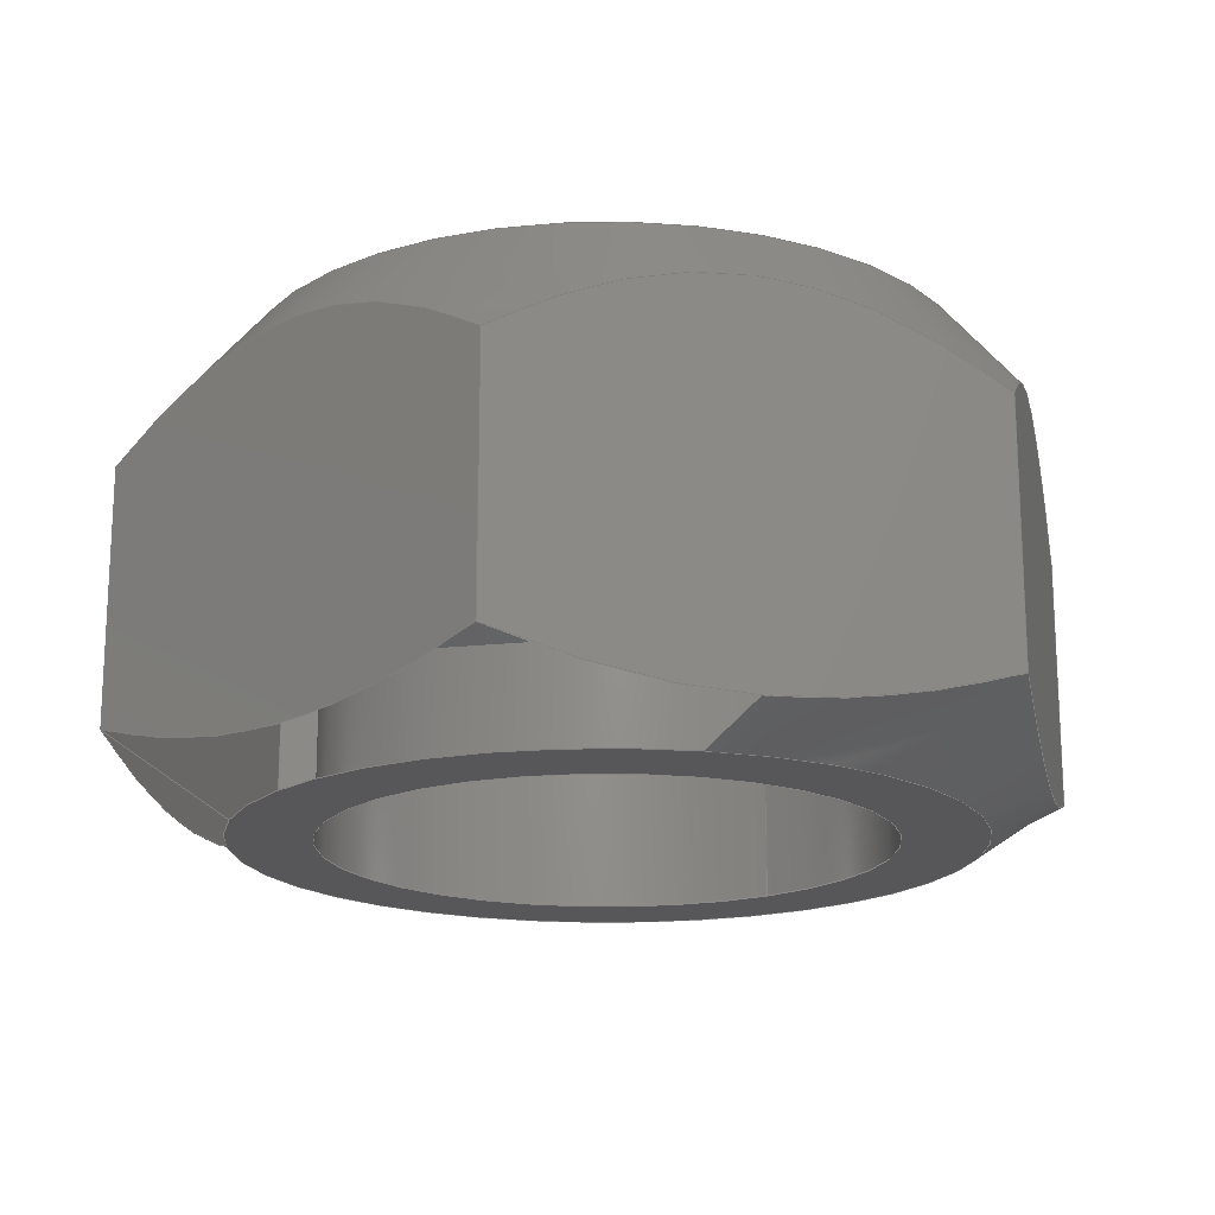
<metadata>
{"format":"step","ext":"stp","renderer":"f3d","projection":"perspective","resolution":1024,"background":"white","views":[{"elev":-17.9,"azim":-53.8,"up":"+Y"}]}
</metadata>
<code>
ISO-10303-21;
DATA;
#1=MECHANICAL_DESIGN_GEOMETRIC_PRESENTATION_REPRESENTATION('',(#4),#349);
#2=SHAPE_REPRESENTATION_RELATIONSHIP('SRR','None',#359,#3);
#3=ADVANCED_BREP_SHAPE_REPRESENTATION('',(#5),#348);
#4=STYLED_ITEM('',(#368),#5);
#5=MANIFOLD_SOLID_BREP('Body1',#189);
#6=FACE_BOUND('',#51,.T.);
#7=FACE_BOUND('',#53,.T.);
#8=PLANE('',#212);
#9=PLANE('',#213);
#10=PLANE('',#214);
#11=PLANE('',#215);
#12=PLANE('',#216);
#13=PLANE('',#217);
#14=PLANE('',#218);
#15=PLANE('',#219);
#16=(
BOUNDED_CURVE()
B_SPLINE_CURVE(2,(#280,#281,#282),.UNSPECIFIED.,.F.,.F.)
B_SPLINE_CURVE_WITH_KNOTS((3,3),(0.202,2.335),
 .UNSPECIFIED.)
CURVE()
GEOMETRIC_REPRESENTATION_ITEM()
RATIONAL_B_SPLINE_CURVE((1.033,1.193,1.033))
REPRESENTATION_ITEM('')
);
#17=(
BOUNDED_CURVE()
B_SPLINE_CURVE(2,(#284,#285,#286),.UNSPECIFIED.,.F.,.F.)
B_SPLINE_CURVE_WITH_KNOTS((3,3),(0.202,2.335),
 .UNSPECIFIED.)
CURVE()
GEOMETRIC_REPRESENTATION_ITEM()
RATIONAL_B_SPLINE_CURVE((1.033,1.193,1.033))
REPRESENTATION_ITEM('')
);
#18=(
BOUNDED_CURVE()
B_SPLINE_CURVE(2,(#288,#289,#290),.UNSPECIFIED.,.F.,.F.)
B_SPLINE_CURVE_WITH_KNOTS((3,3),(0.202,2.335),
 .UNSPECIFIED.)
CURVE()
GEOMETRIC_REPRESENTATION_ITEM()
RATIONAL_B_SPLINE_CURVE((1.033,1.193,1.033))
REPRESENTATION_ITEM('')
);
#19=(
BOUNDED_CURVE()
B_SPLINE_CURVE(2,(#292,#293,#294),.UNSPECIFIED.,.F.,.F.)
B_SPLINE_CURVE_WITH_KNOTS((3,3),(0.202,2.335),
 .UNSPECIFIED.)
CURVE()
GEOMETRIC_REPRESENTATION_ITEM()
RATIONAL_B_SPLINE_CURVE((1.033,1.193,1.033))
REPRESENTATION_ITEM('')
);
#20=(
BOUNDED_CURVE()
B_SPLINE_CURVE(2,(#296,#297,#298),.UNSPECIFIED.,.F.,.F.)
B_SPLINE_CURVE_WITH_KNOTS((3,3),(0.202,2.335),
 .UNSPECIFIED.)
CURVE()
GEOMETRIC_REPRESENTATION_ITEM()
RATIONAL_B_SPLINE_CURVE((1.033,1.193,1.033))
REPRESENTATION_ITEM('')
);
#21=(
BOUNDED_CURVE()
B_SPLINE_CURVE(2,(#299,#300,#301),.UNSPECIFIED.,.F.,.F.)
B_SPLINE_CURVE_WITH_KNOTS((3,3),(0.202,2.335),
 .UNSPECIFIED.)
CURVE()
GEOMETRIC_REPRESENTATION_ITEM()
RATIONAL_B_SPLINE_CURVE((1.033,1.193,1.033))
REPRESENTATION_ITEM('')
);
#22=(
BOUNDED_CURVE()
B_SPLINE_CURVE(2,(#305,#306,#307),.UNSPECIFIED.,.F.,.F.)
B_SPLINE_CURVE_WITH_KNOTS((3,3),(0.2469,2.298),
 .UNSPECIFIED.)
CURVE()
GEOMETRIC_REPRESENTATION_ITEM()
RATIONAL_B_SPLINE_CURVE((1.044,1.205,1.044))
REPRESENTATION_ITEM('')
);
#23=(
BOUNDED_CURVE()
B_SPLINE_CURVE(2,(#309,#310,#311),.UNSPECIFIED.,.F.,.F.)
B_SPLINE_CURVE_WITH_KNOTS((3,3),(0.2469,2.298),
 .UNSPECIFIED.)
CURVE()
GEOMETRIC_REPRESENTATION_ITEM()
RATIONAL_B_SPLINE_CURVE((1.044,1.205,1.044))
REPRESENTATION_ITEM('')
);
#24=(
BOUNDED_CURVE()
B_SPLINE_CURVE(2,(#313,#314,#315),.UNSPECIFIED.,.F.,.F.)
B_SPLINE_CURVE_WITH_KNOTS((3,3),(0.2469,2.298),
 .UNSPECIFIED.)
CURVE()
GEOMETRIC_REPRESENTATION_ITEM()
RATIONAL_B_SPLINE_CURVE((1.044,1.205,1.044))
REPRESENTATION_ITEM('')
);
#25=(
BOUNDED_CURVE()
B_SPLINE_CURVE(2,(#317,#318,#319),.UNSPECIFIED.,.F.,.F.)
B_SPLINE_CURVE_WITH_KNOTS((3,3),(0.2469,2.298),
 .UNSPECIFIED.)
CURVE()
GEOMETRIC_REPRESENTATION_ITEM()
RATIONAL_B_SPLINE_CURVE((1.044,1.205,1.044))
REPRESENTATION_ITEM('')
);
#26=(
BOUNDED_CURVE()
B_SPLINE_CURVE(2,(#321,#322,#323),.UNSPECIFIED.,.F.,.F.)
B_SPLINE_CURVE_WITH_KNOTS((3,3),(0.2469,2.298),
 .UNSPECIFIED.)
CURVE()
GEOMETRIC_REPRESENTATION_ITEM()
RATIONAL_B_SPLINE_CURVE((1.044,1.205,1.044))
REPRESENTATION_ITEM('')
);
#27=(
BOUNDED_CURVE()
B_SPLINE_CURVE(2,(#324,#325,#326),.UNSPECIFIED.,.F.,.F.)
B_SPLINE_CURVE_WITH_KNOTS((3,3),(0.2469,2.298),
 .UNSPECIFIED.)
CURVE()
GEOMETRIC_REPRESENTATION_ITEM()
RATIONAL_B_SPLINE_CURVE((1.044,1.205,1.044))
REPRESENTATION_ITEM('')
);
#28=CONICAL_SURFACE('',#206,0.6865,0.6869);
#29=CONICAL_SURFACE('',#209,0.6938,1.014);
#30=FACE_OUTER_BOUND('',#41,.T.);
#31=FACE_OUTER_BOUND('',#42,.T.);
#32=FACE_OUTER_BOUND('',#43,.T.);
#33=FACE_OUTER_BOUND('',#44,.T.);
#34=FACE_OUTER_BOUND('',#45,.T.);
#35=FACE_OUTER_BOUND('',#46,.T.);
#36=FACE_OUTER_BOUND('',#47,.T.);
#37=FACE_OUTER_BOUND('',#48,.T.);
#38=FACE_OUTER_BOUND('',#49,.T.);
#39=FACE_OUTER_BOUND('',#50,.T.);
#40=FACE_OUTER_BOUND('',#52,.T.);
#41=EDGE_LOOP('',(#123,#124,#125,#126));
#42=EDGE_LOOP('',(#127,#128,#129,#130,#131,#132,#133,#134,#135,#136));
#43=EDGE_LOOP('',(#137,#138,#139,#140,#141,#142,#143,#144,#145,#146));
#44=EDGE_LOOP('',(#147,#148,#149,#150));
#45=EDGE_LOOP('',(#151,#152,#153,#154));
#46=EDGE_LOOP('',(#155,#156,#157,#158));
#47=EDGE_LOOP('',(#159,#160,#161,#162));
#48=EDGE_LOOP('',(#163,#164,#165,#166));
#49=EDGE_LOOP('',(#167,#168,#169,#170));
#50=EDGE_LOOP('',(#171,#172));
#51=EDGE_LOOP('',(#173));
#52=EDGE_LOOP('',(#174,#175));
#53=EDGE_LOOP('',(#176));
#54=LINE('',#270,#63);
#55=LINE('',#278,#64);
#56=LINE('',#328,#65);
#57=LINE('',#333,#66);
#58=LINE('',#334,#67);
#59=LINE('',#336,#68);
#60=LINE('',#338,#69);
#61=LINE('',#340,#70);
#62=LINE('',#342,#71);
#63=VECTOR('',#226,0.4375);
#64=VECTOR('',#235,0.6865);
#65=VECTOR('',#238,0.6938);
#66=VECTOR('',#245,0.3937);
#67=VECTOR('',#246,0.3937);
#68=VECTOR('',#249,0.3937);
#69=VECTOR('',#252,0.3937);
#70=VECTOR('',#255,0.3937);
#71=VECTOR('',#258,0.3937);
#72=CIRCLE('',#204,0.4375);
#73=CIRCLE('',#205,0.4375);
#74=CIRCLE('',#207,0.5683);
#75=CIRCLE('',#208,0.5683);
#76=CIRCLE('',#210,0.5683);
#77=CIRCLE('',#211,0.5683);
#78=VERTEX_POINT('',#267);
#79=VERTEX_POINT('',#269);
#80=VERTEX_POINT('',#273);
#81=VERTEX_POINT('',#274);
#82=VERTEX_POINT('',#277);
#83=VERTEX_POINT('',#279);
#84=VERTEX_POINT('',#283);
#85=VERTEX_POINT('',#287);
#86=VERTEX_POINT('',#291);
#87=VERTEX_POINT('',#295);
#88=VERTEX_POINT('',#303);
#89=VERTEX_POINT('',#304);
#90=VERTEX_POINT('',#308);
#91=VERTEX_POINT('',#312);
#92=VERTEX_POINT('',#316);
#93=VERTEX_POINT('',#320);
#94=VERTEX_POINT('',#327);
#95=VERTEX_POINT('',#329);
#96=EDGE_CURVE('',#78,#78,#72,.T.);
#97=EDGE_CURVE('',#78,#79,#54,.T.);
#98=EDGE_CURVE('',#79,#79,#73,.T.);
#99=EDGE_CURVE('',#80,#81,#74,.T.);
#100=EDGE_CURVE('',#81,#80,#75,.T.);
#101=EDGE_CURVE('',#81,#82,#55,.T.);
#102=EDGE_CURVE('',#83,#82,#16,.T.);
#103=EDGE_CURVE('',#84,#83,#17,.T.);
#104=EDGE_CURVE('',#85,#84,#18,.T.);
#105=EDGE_CURVE('',#86,#85,#19,.T.);
#106=EDGE_CURVE('',#87,#86,#20,.T.);
#107=EDGE_CURVE('',#82,#87,#21,.T.);
#108=EDGE_CURVE('',#88,#89,#22,.T.);
#109=EDGE_CURVE('',#90,#88,#23,.T.);
#110=EDGE_CURVE('',#91,#90,#24,.T.);
#111=EDGE_CURVE('',#92,#91,#25,.T.);
#112=EDGE_CURVE('',#93,#92,#26,.T.);
#113=EDGE_CURVE('',#89,#93,#27,.T.);
#114=EDGE_CURVE('',#89,#94,#56,.T.);
#115=EDGE_CURVE('',#95,#94,#76,.T.);
#116=EDGE_CURVE('',#94,#95,#77,.T.);
#117=EDGE_CURVE('',#93,#83,#57,.T.);
#118=EDGE_CURVE('',#92,#84,#58,.T.);
#119=EDGE_CURVE('',#91,#85,#59,.T.);
#120=EDGE_CURVE('',#89,#82,#60,.T.);
#121=EDGE_CURVE('',#88,#87,#61,.T.);
#122=EDGE_CURVE('',#90,#86,#62,.T.);
#123=ORIENTED_EDGE('',*,*,#96,.F.);
#124=ORIENTED_EDGE('',*,*,#97,.T.);
#125=ORIENTED_EDGE('',*,*,#98,.F.);
#126=ORIENTED_EDGE('',*,*,#97,.F.);
#127=ORIENTED_EDGE('',*,*,#99,.F.);
#128=ORIENTED_EDGE('',*,*,#100,.F.);
#129=ORIENTED_EDGE('',*,*,#101,.T.);
#130=ORIENTED_EDGE('',*,*,#102,.F.);
#131=ORIENTED_EDGE('',*,*,#103,.F.);
#132=ORIENTED_EDGE('',*,*,#104,.F.);
#133=ORIENTED_EDGE('',*,*,#105,.F.);
#134=ORIENTED_EDGE('',*,*,#106,.F.);
#135=ORIENTED_EDGE('',*,*,#107,.F.);
#136=ORIENTED_EDGE('',*,*,#101,.F.);
#137=ORIENTED_EDGE('',*,*,#108,.F.);
#138=ORIENTED_EDGE('',*,*,#109,.F.);
#139=ORIENTED_EDGE('',*,*,#110,.F.);
#140=ORIENTED_EDGE('',*,*,#111,.F.);
#141=ORIENTED_EDGE('',*,*,#112,.F.);
#142=ORIENTED_EDGE('',*,*,#113,.F.);
#143=ORIENTED_EDGE('',*,*,#114,.T.);
#144=ORIENTED_EDGE('',*,*,#115,.F.);
#145=ORIENTED_EDGE('',*,*,#116,.F.);
#146=ORIENTED_EDGE('',*,*,#114,.F.);
#147=ORIENTED_EDGE('',*,*,#103,.T.);
#148=ORIENTED_EDGE('',*,*,#117,.F.);
#149=ORIENTED_EDGE('',*,*,#112,.T.);
#150=ORIENTED_EDGE('',*,*,#118,.T.);
#151=ORIENTED_EDGE('',*,*,#104,.T.);
#152=ORIENTED_EDGE('',*,*,#118,.F.);
#153=ORIENTED_EDGE('',*,*,#111,.T.);
#154=ORIENTED_EDGE('',*,*,#119,.T.);
#155=ORIENTED_EDGE('',*,*,#102,.T.);
#156=ORIENTED_EDGE('',*,*,#120,.F.);
#157=ORIENTED_EDGE('',*,*,#113,.T.);
#158=ORIENTED_EDGE('',*,*,#117,.T.);
#159=ORIENTED_EDGE('',*,*,#107,.T.);
#160=ORIENTED_EDGE('',*,*,#121,.F.);
#161=ORIENTED_EDGE('',*,*,#108,.T.);
#162=ORIENTED_EDGE('',*,*,#120,.T.);
#163=ORIENTED_EDGE('',*,*,#106,.T.);
#164=ORIENTED_EDGE('',*,*,#122,.F.);
#165=ORIENTED_EDGE('',*,*,#109,.T.);
#166=ORIENTED_EDGE('',*,*,#121,.T.);
#167=ORIENTED_EDGE('',*,*,#105,.T.);
#168=ORIENTED_EDGE('',*,*,#119,.F.);
#169=ORIENTED_EDGE('',*,*,#110,.T.);
#170=ORIENTED_EDGE('',*,*,#122,.T.);
#171=ORIENTED_EDGE('',*,*,#99,.T.);
#172=ORIENTED_EDGE('',*,*,#100,.T.);
#173=ORIENTED_EDGE('',*,*,#96,.T.);
#174=ORIENTED_EDGE('',*,*,#115,.T.);
#175=ORIENTED_EDGE('',*,*,#116,.T.);
#176=ORIENTED_EDGE('',*,*,#98,.T.);
#177=CYLINDRICAL_SURFACE('',#203,0.4375);
#178=ADVANCED_FACE('',(#30),#177,.F.);
#179=ADVANCED_FACE('',(#31),#28,.T.);
#180=ADVANCED_FACE('',(#32),#29,.T.);
#181=ADVANCED_FACE('',(#33),#8,.T.);
#182=ADVANCED_FACE('',(#34),#9,.T.);
#183=ADVANCED_FACE('',(#35),#10,.T.);
#184=ADVANCED_FACE('',(#36),#11,.T.);
#185=ADVANCED_FACE('',(#37),#12,.T.);
#186=ADVANCED_FACE('',(#38),#13,.T.);
#187=ADVANCED_FACE('',(#39,#6),#14,.T.);
#188=ADVANCED_FACE('',(#40,#7),#15,.F.);
#189=CLOSED_SHELL('',(#178,#179,#180,#181,#182,#183,#184,#185,#186,#187,
#188));
#190=DERIVED_UNIT_ELEMENT(#192,1);
#191=DERIVED_UNIT_ELEMENT(#353,3);
#192=(
MASS_UNIT()
NAMED_UNIT(*)
SI_UNIT(.KILO.,.GRAM.)
);
#193=DERIVED_UNIT((#190,#191));
#194=MEASURE_REPRESENTATION_ITEM('density measure',
POSITIVE_RATIO_MEASURE(7850),#193);
#195=PROPERTY_DEFINITION_REPRESENTATION(#200,#197);
#196=PROPERTY_DEFINITION_REPRESENTATION(#201,#198);
#197=REPRESENTATION('material name',(#199),#348);
#198=REPRESENTATION('density',(#194),#348);
#199=DESCRIPTIVE_REPRESENTATION_ITEM('Steel','Steel');
#200=PROPERTY_DEFINITION('material property','material name',#361);
#201=PROPERTY_DEFINITION('material property','density of part',#361);
#202=AXIS2_PLACEMENT_3D('placement',#265,#220,#221);
#203=AXIS2_PLACEMENT_3D('',#266,#222,#223);
#204=AXIS2_PLACEMENT_3D('',#268,#224,#225);
#205=AXIS2_PLACEMENT_3D('',#271,#227,#228);
#206=AXIS2_PLACEMENT_3D('',#272,#229,#230);
#207=AXIS2_PLACEMENT_3D('',#275,#231,#232);
#208=AXIS2_PLACEMENT_3D('',#276,#233,#234);
#209=AXIS2_PLACEMENT_3D('',#302,#236,#237);
#210=AXIS2_PLACEMENT_3D('',#330,#239,#240);
#211=AXIS2_PLACEMENT_3D('',#331,#241,#242);
#212=AXIS2_PLACEMENT_3D('',#332,#243,#244);
#213=AXIS2_PLACEMENT_3D('',#335,#247,#248);
#214=AXIS2_PLACEMENT_3D('',#337,#250,#251);
#215=AXIS2_PLACEMENT_3D('',#339,#253,#254);
#216=AXIS2_PLACEMENT_3D('',#341,#256,#257);
#217=AXIS2_PLACEMENT_3D('',#343,#259,#260);
#218=AXIS2_PLACEMENT_3D('',#344,#261,#262);
#219=AXIS2_PLACEMENT_3D('',#345,#263,#264);
#220=DIRECTION('axis',(0,0,1));
#221=DIRECTION('refdir',(1,0,0));
#222=DIRECTION('center_axis',(0,-1,0));
#223=DIRECTION('ref_axis',(-1,0,0));
#224=DIRECTION('center_axis',(0,-1,0));
#225=DIRECTION('ref_axis',(-1,0,0));
#226=DIRECTION('',(0,-1,0));
#227=DIRECTION('center_axis',(0,1,0));
#228=DIRECTION('ref_axis',(-1,0,0));
#229=DIRECTION('center_axis',(1.278e-14,-1,9.399e-15));
#230=DIRECTION('ref_axis',(0.8055,1.588e-14,0.5926));
#231=DIRECTION('center_axis',(0,1,0));
#232=DIRECTION('ref_axis',(0.8055,1.588e-14,0.5926));
#233=DIRECTION('center_axis',(0,1,0));
#234=DIRECTION('ref_axis',(0.8055,1.588e-14,0.5926));
#235=DIRECTION('',(-0.5108,-0.7732,-0.3758));
#236=DIRECTION('center_axis',(-1.278e-14,1,-9.399e-15));
#237=DIRECTION('ref_axis',(0.8055,1.586e-14,0.5926));
#238=DIRECTION('',(0.6837,-0.5287,0.503));
#239=DIRECTION('center_axis',(0,-1,0));
#240=DIRECTION('ref_axis',(0.8055,1.586e-14,0.5926));
#241=DIRECTION('center_axis',(0,-1,0));
#242=DIRECTION('ref_axis',(0.8055,1.586e-14,0.5926));
#243=DIRECTION('center_axis',(-0.5926,0,0.8055));
#244=DIRECTION('ref_axis',(0.8055,0,0.5926));
#245=DIRECTION('',(0,1,0));
#246=DIRECTION('',(0,1,0));
#247=DIRECTION('center_axis',(0.4013,0,0.9159));
#248=DIRECTION('ref_axis',(0.9159,0,-0.4013));
#249=DIRECTION('',(0,1,0));
#250=DIRECTION('center_axis',(-0.9939,0,-0.1104));
#251=DIRECTION('ref_axis',(-0.1104,0,0.9939));
#252=DIRECTION('',(0,1,0));
#253=DIRECTION('center_axis',(-0.4013,0,-0.9159));
#254=DIRECTION('ref_axis',(-0.9159,0,0.4013));
#255=DIRECTION('',(0,1,0));
#256=DIRECTION('center_axis',(0.5926,0,-0.8055));
#257=DIRECTION('ref_axis',(-0.8055,0,-0.5926));
#258=DIRECTION('',(0,1,0));
#259=DIRECTION('center_axis',(0.9939,0,0.1104));
#260=DIRECTION('ref_axis',(0.1104,0,-0.9939));
#261=DIRECTION('center_axis',(0,1,0));
#262=DIRECTION('ref_axis',(0,0,1));
#263=DIRECTION('center_axis',(0,1,0));
#264=DIRECTION('ref_axis',(1,0,0));
#265=CARTESIAN_POINT('',(0,0,0));
#266=CARTESIAN_POINT('Origin',(0,0.75,0));
#267=CARTESIAN_POINT('',(0.4375,0.75,-5.358e-17));
#268=CARTESIAN_POINT('Origin',(0,0.75,0));
#269=CARTESIAN_POINT('',(0.4375,0,-5.358e-17));
#270=CARTESIAN_POINT('',(0.4375,0.75,5.358e-17));
#271=CARTESIAN_POINT('Origin',(0,0,0));
#272=CARTESIAN_POINT('Origin',(-1.886e-15,0.6059,
-1.386e-15));
#273=CARTESIAN_POINT('',(0.4578,0.75,0.3368));
#274=CARTESIAN_POINT('',(-0.4578,0.75,-0.3368));
#275=CARTESIAN_POINT('Origin',(-3.726e-15,0.75,-2.74e-15));
#276=CARTESIAN_POINT('Origin',(-3.726e-15,0.75,-2.74e-15));
#277=CARTESIAN_POINT('',(-0.6104,0.519,-0.449));
#278=CARTESIAN_POINT('',(-0.553,0.6059,-0.4068));
#279=CARTESIAN_POINT('',(-0.6941,0.519,0.3041));
#280=CARTESIAN_POINT('Ctrl Pts',(-0.6941,0.519,0.3041));
#281=CARTESIAN_POINT('Ctrl Pts',(-0.6522,0.75,-0.07247));
#282=CARTESIAN_POINT('Ctrl Pts',(-0.6104,0.519,-0.449));
#283=CARTESIAN_POINT('',(-0.08368,0.519,0.7531));
#284=CARTESIAN_POINT('Ctrl Pts',(-0.08368,0.519,
0.7531));
#285=CARTESIAN_POINT('Ctrl Pts',(-0.3889,0.75,0.5286));
#286=CARTESIAN_POINT('Ctrl Pts',(-0.6941,0.519,0.3041));
#287=CARTESIAN_POINT('',(0.6104,0.519,0.449));
#288=CARTESIAN_POINT('Ctrl Pts',(0.6104,0.519,0.449));
#289=CARTESIAN_POINT('Ctrl Pts',(0.2634,0.75,0.6011));
#290=CARTESIAN_POINT('Ctrl Pts',(-0.08368,0.519,
0.7531));
#291=CARTESIAN_POINT('',(0.6941,0.519,-0.3041));
#292=CARTESIAN_POINT('Ctrl Pts',(0.6941,0.519,-0.3041));
#293=CARTESIAN_POINT('Ctrl Pts',(0.6522,0.75,0.07247));
#294=CARTESIAN_POINT('Ctrl Pts',(0.6104,0.519,0.449));
#295=CARTESIAN_POINT('',(0.08368,0.519,-0.7531));
#296=CARTESIAN_POINT('Ctrl Pts',(0.08368,0.519,-0.7531));
#297=CARTESIAN_POINT('Ctrl Pts',(0.3889,0.75,-0.5286));
#298=CARTESIAN_POINT('Ctrl Pts',(0.6941,0.519,-0.3041));
#299=CARTESIAN_POINT('Ctrl Pts',(-0.6104,0.519,-0.449));
#300=CARTESIAN_POINT('Ctrl Pts',(-0.2634,0.75,-0.6011));
#301=CARTESIAN_POINT('Ctrl Pts',(0.08368,0.519,-0.7531));
#302=CARTESIAN_POINT('Origin',(4.858e-15,0.07818,3.575e-15));
#303=CARTESIAN_POINT('',(0.08368,0.118,-0.7531));
#304=CARTESIAN_POINT('',(-0.6104,0.118,-0.449));
#305=CARTESIAN_POINT('Ctrl Pts',(0.08368,0.118,-0.7531));
#306=CARTESIAN_POINT('Ctrl Pts',(-0.2634,4.655e-15,
-0.6011));
#307=CARTESIAN_POINT('Ctrl Pts',(-0.6104,0.118,-0.449));
#308=CARTESIAN_POINT('',(0.6941,0.118,-0.3041));
#309=CARTESIAN_POINT('Ctrl Pts',(0.6941,0.118,-0.3041));
#310=CARTESIAN_POINT('Ctrl Pts',(0.3889,1.016e-14,
-0.5286));
#311=CARTESIAN_POINT('Ctrl Pts',(0.08368,0.118,-0.7531));
#312=CARTESIAN_POINT('',(0.6104,0.118,0.449));
#313=CARTESIAN_POINT('Ctrl Pts',(0.6104,0.118,0.449));
#314=CARTESIAN_POINT('Ctrl Pts',(0.6522,1.484e-14,
0.07247));
#315=CARTESIAN_POINT('Ctrl Pts',(0.6941,0.118,-0.3041));
#316=CARTESIAN_POINT('',(-0.08368,0.118,0.7531));
#317=CARTESIAN_POINT('Ctrl Pts',(-0.08368,0.118,
0.7531));
#318=CARTESIAN_POINT('Ctrl Pts',(0.2634,1.567e-14,
0.6011));
#319=CARTESIAN_POINT('Ctrl Pts',(0.6104,0.118,0.449));
#320=CARTESIAN_POINT('',(-0.6941,0.118,0.3041));
#321=CARTESIAN_POINT('Ctrl Pts',(-0.6941,0.118,0.3041));
#322=CARTESIAN_POINT('Ctrl Pts',(-0.3889,1.08e-14,
0.5286));
#323=CARTESIAN_POINT('Ctrl Pts',(-0.08368,0.118,
0.7531));
#324=CARTESIAN_POINT('Ctrl Pts',(-0.6104,0.118,-0.449));
#325=CARTESIAN_POINT('Ctrl Pts',(-0.6522,4.895e-15,
-0.07247));
#326=CARTESIAN_POINT('Ctrl Pts',(-0.6941,0.118,0.3041));
#327=CARTESIAN_POINT('',(-0.4578,-9.059e-15,-0.3368));
#328=CARTESIAN_POINT('',(-0.5589,0.07818,-0.4112));
#329=CARTESIAN_POINT('',(0.4578,2.185e-17,0.3368));
#330=CARTESIAN_POINT('Origin',(5.856e-15,0,4.31e-15));
#331=CARTESIAN_POINT('Origin',(5.856e-15,0,4.31e-15));
#332=CARTESIAN_POINT('Origin',(-0.6941,0,0.3041));
#333=CARTESIAN_POINT('',(-0.6941,0,0.3041));
#334=CARTESIAN_POINT('',(-0.08368,0,0.7531));
#335=CARTESIAN_POINT('Origin',(-0.08368,0,0.7531));
#336=CARTESIAN_POINT('',(0.6104,0,0.449));
#337=CARTESIAN_POINT('Origin',(-0.6104,0,-0.449));
#338=CARTESIAN_POINT('',(-0.6104,0,-0.449));
#339=CARTESIAN_POINT('Origin',(0.08368,0,-0.7531));
#340=CARTESIAN_POINT('',(0.08368,0,-0.7531));
#341=CARTESIAN_POINT('Origin',(0.6941,0,-0.3041));
#342=CARTESIAN_POINT('',(0.6941,0,-0.3041));
#343=CARTESIAN_POINT('Origin',(0.6104,0,0.449));
#344=CARTESIAN_POINT('Origin',(0,0.75,1.923e-15));
#345=CARTESIAN_POINT('Origin',(0,0,1.923e-15));
#346=UNCERTAINTY_MEASURE_WITH_UNIT(LENGTH_MEASURE(0.0003937),
#351,'DISTANCE_ACCURACY_VALUE',
'Maximum model space distance between geometric entities at asserted c
onnectivities');
#347=UNCERTAINTY_MEASURE_WITH_UNIT(LENGTH_MEASURE(0.0003937),
#351,'DISTANCE_ACCURACY_VALUE',
'Maximum model space distance between geometric entities at asserted c
onnectivities');
#348=(
GEOMETRIC_REPRESENTATION_CONTEXT(3)
GLOBAL_UNCERTAINTY_ASSIGNED_CONTEXT((#346))
GLOBAL_UNIT_ASSIGNED_CONTEXT((#351,#356,#355))
REPRESENTATION_CONTEXT('','3D')
);
#349=(
GEOMETRIC_REPRESENTATION_CONTEXT(3)
GLOBAL_UNCERTAINTY_ASSIGNED_CONTEXT((#347))
GLOBAL_UNIT_ASSIGNED_CONTEXT((#351,#356,#355))
REPRESENTATION_CONTEXT('','3D')
);
#350=DIMENSIONAL_EXPONENTS(1,0,0,0,0,0,0);
#351=(
CONVERSION_BASED_UNIT('inch',#354)
LENGTH_UNIT()
NAMED_UNIT(#350)
);
#352=(
LENGTH_UNIT()
NAMED_UNIT(*)
SI_UNIT(.MILLI.,.METRE.)
);
#353=(
LENGTH_UNIT()
NAMED_UNIT(*)
SI_UNIT($,.METRE.)
);
#354=LENGTH_MEASURE_WITH_UNIT(LENGTH_MEASURE(25.4),#352);
#355=(
NAMED_UNIT(*)
SI_UNIT($,.STERADIAN.)
SOLID_ANGLE_UNIT()
);
#356=(
NAMED_UNIT(*)
PLANE_ANGLE_UNIT()
SI_UNIT($,.RADIAN.)
);
#357=SHAPE_DEFINITION_REPRESENTATION(#358,#359);
#358=PRODUCT_DEFINITION_SHAPE('',$,#361);
#359=SHAPE_REPRESENTATION('',(#202),#348);
#360=PRODUCT_DEFINITION_CONTEXT('part definition',#365,'design');
#361=PRODUCT_DEFINITION('(Unsaved)','(Unsaved)',#362,#360);
#362=PRODUCT_DEFINITION_FORMATION('',$,#367);
#363=PRODUCT_RELATED_PRODUCT_CATEGORY('(Unsaved)','(Unsaved)',(#367));
#364=APPLICATION_PROTOCOL_DEFINITION('international standard',
'automotive_design',2009,#365);
#365=APPLICATION_CONTEXT(
'Core Data for Automotive Mechanical Design Process');
#366=PRODUCT_CONTEXT('part definition',#365,'mechanical');
#367=PRODUCT('(Unsaved)','(Unsaved)',$,(#366));
#368=PRESENTATION_STYLE_ASSIGNMENT((#369));
#369=SURFACE_STYLE_USAGE(.BOTH.,#370);
#370=SURFACE_SIDE_STYLE('',(#371));
#371=SURFACE_STYLE_FILL_AREA(#372);
#372=FILL_AREA_STYLE('Steel - Satin',(#373));
#373=FILL_AREA_STYLE_COLOUR('Steel - Satin',#374);
#374=COLOUR_RGB('Steel - Satin',0.6275,0.6275,0.6275);
ENDSEC;
END-ISO-10303-21;

</code>
